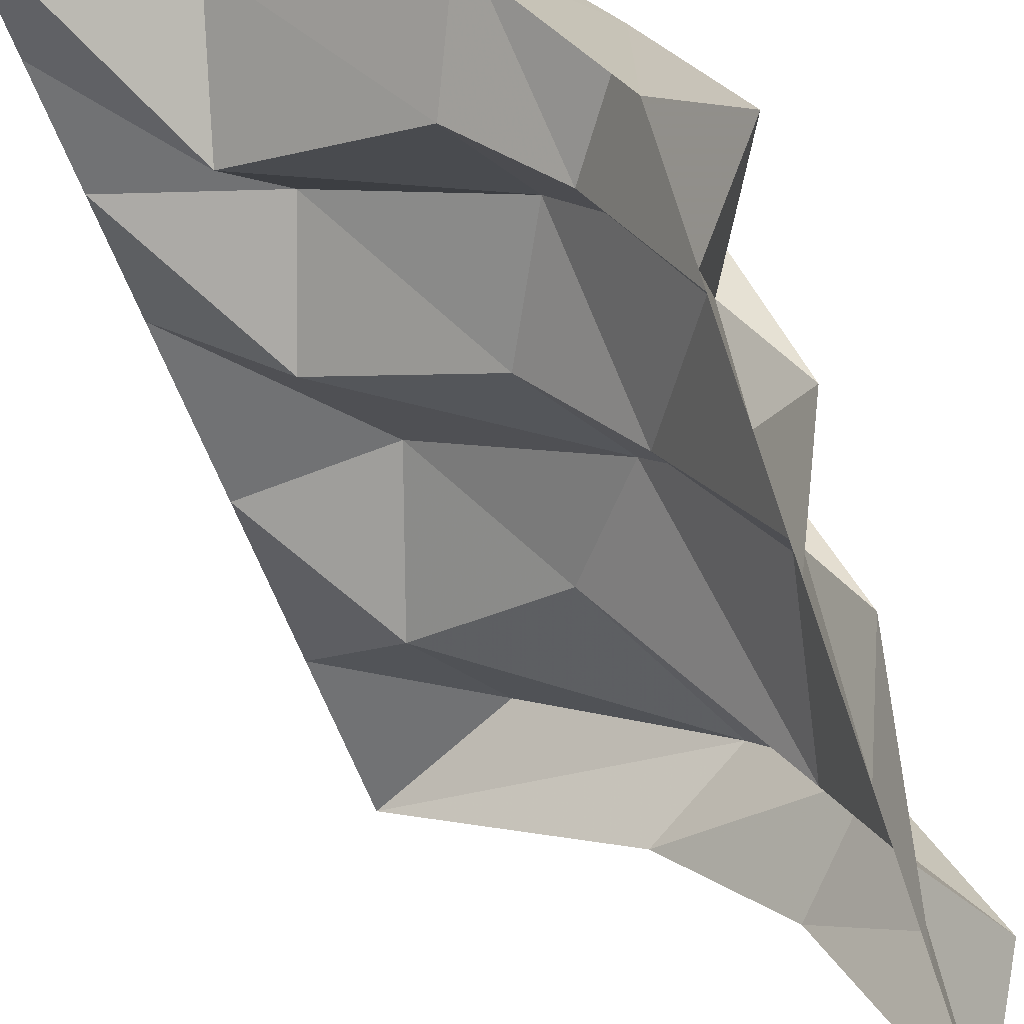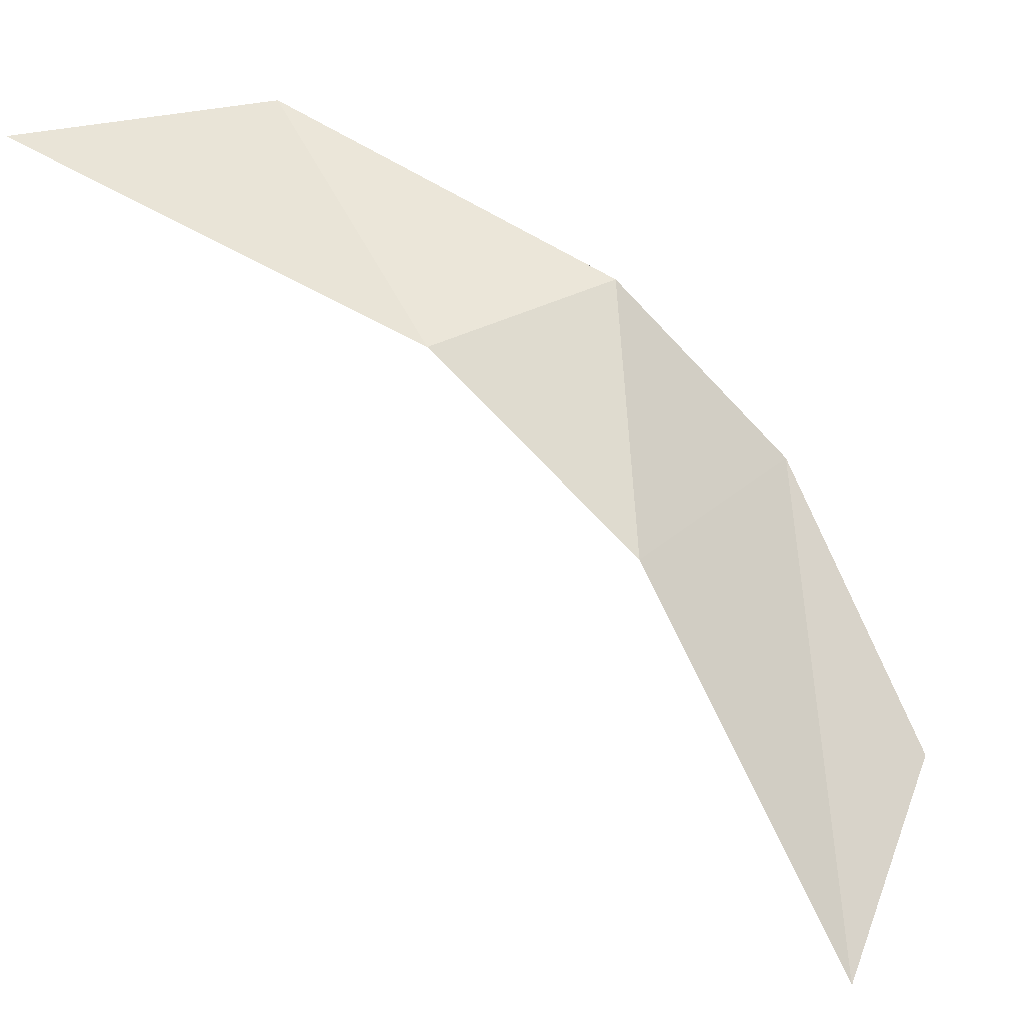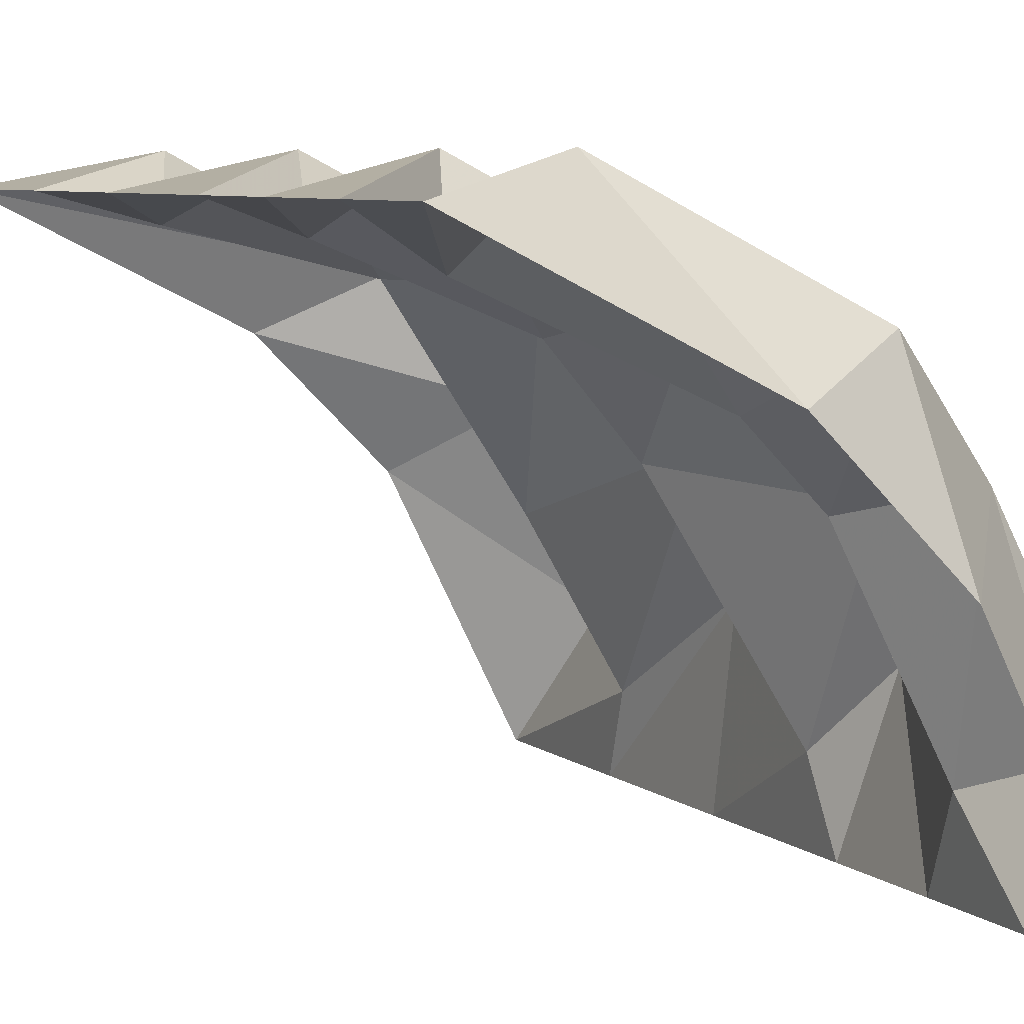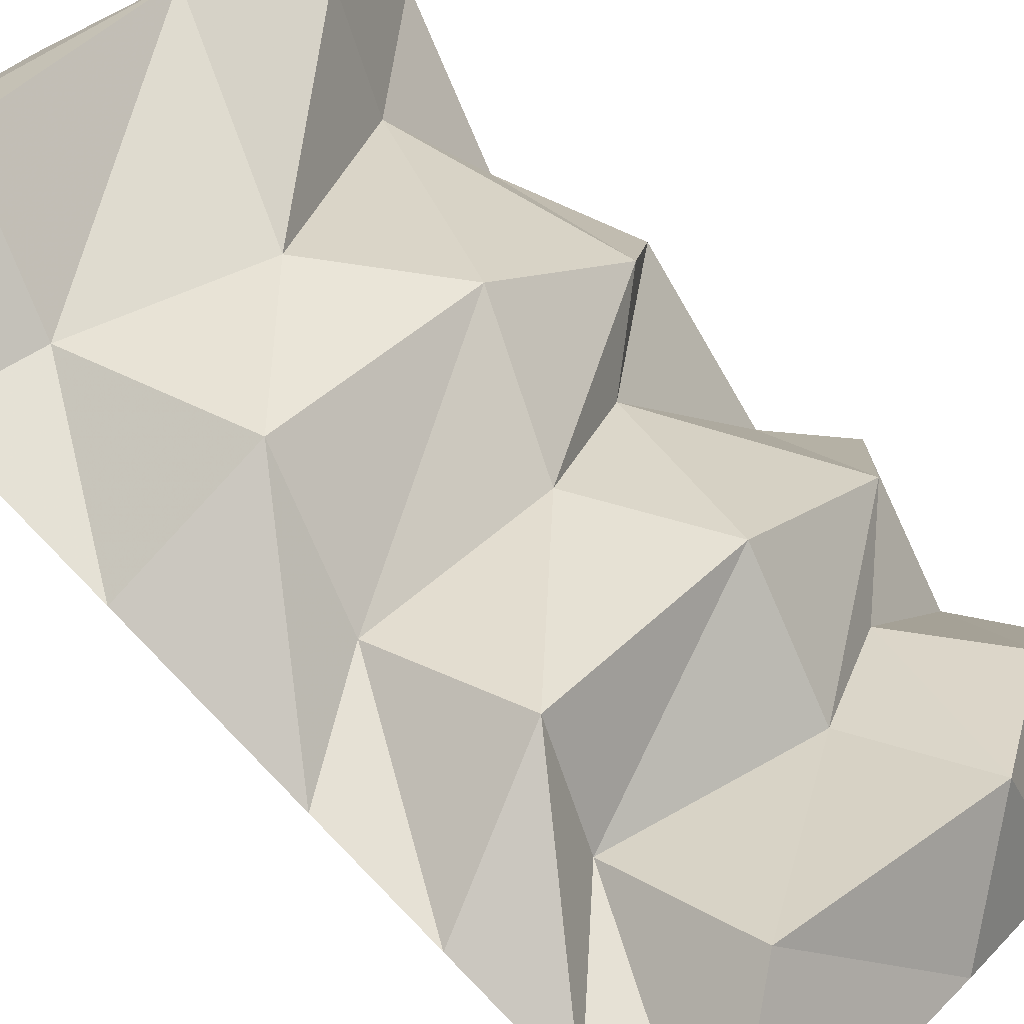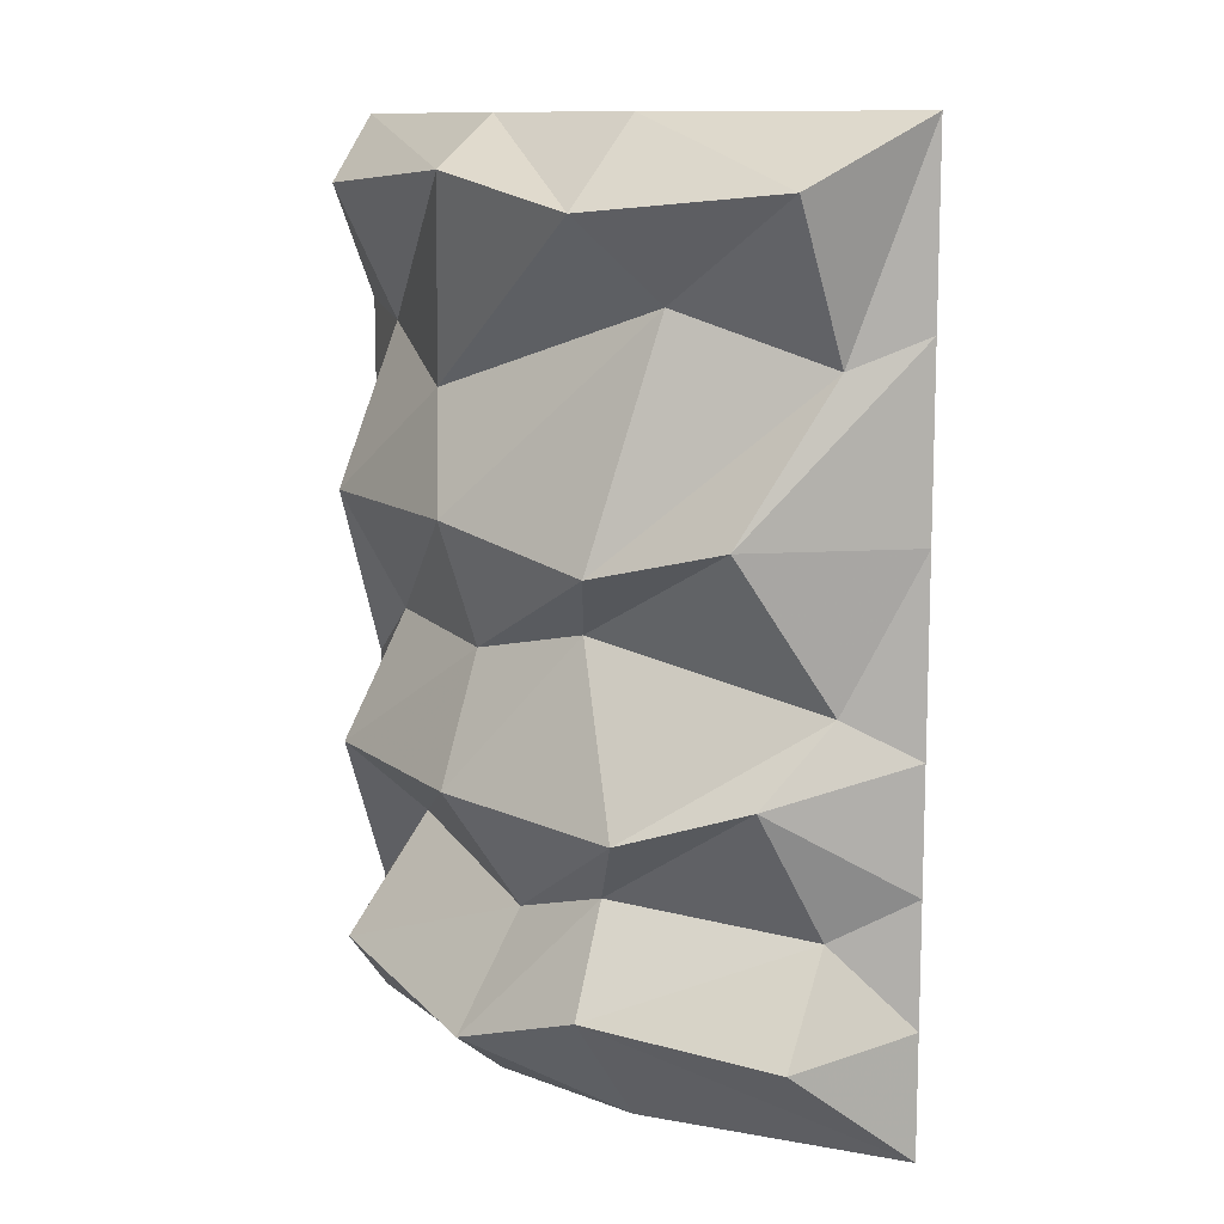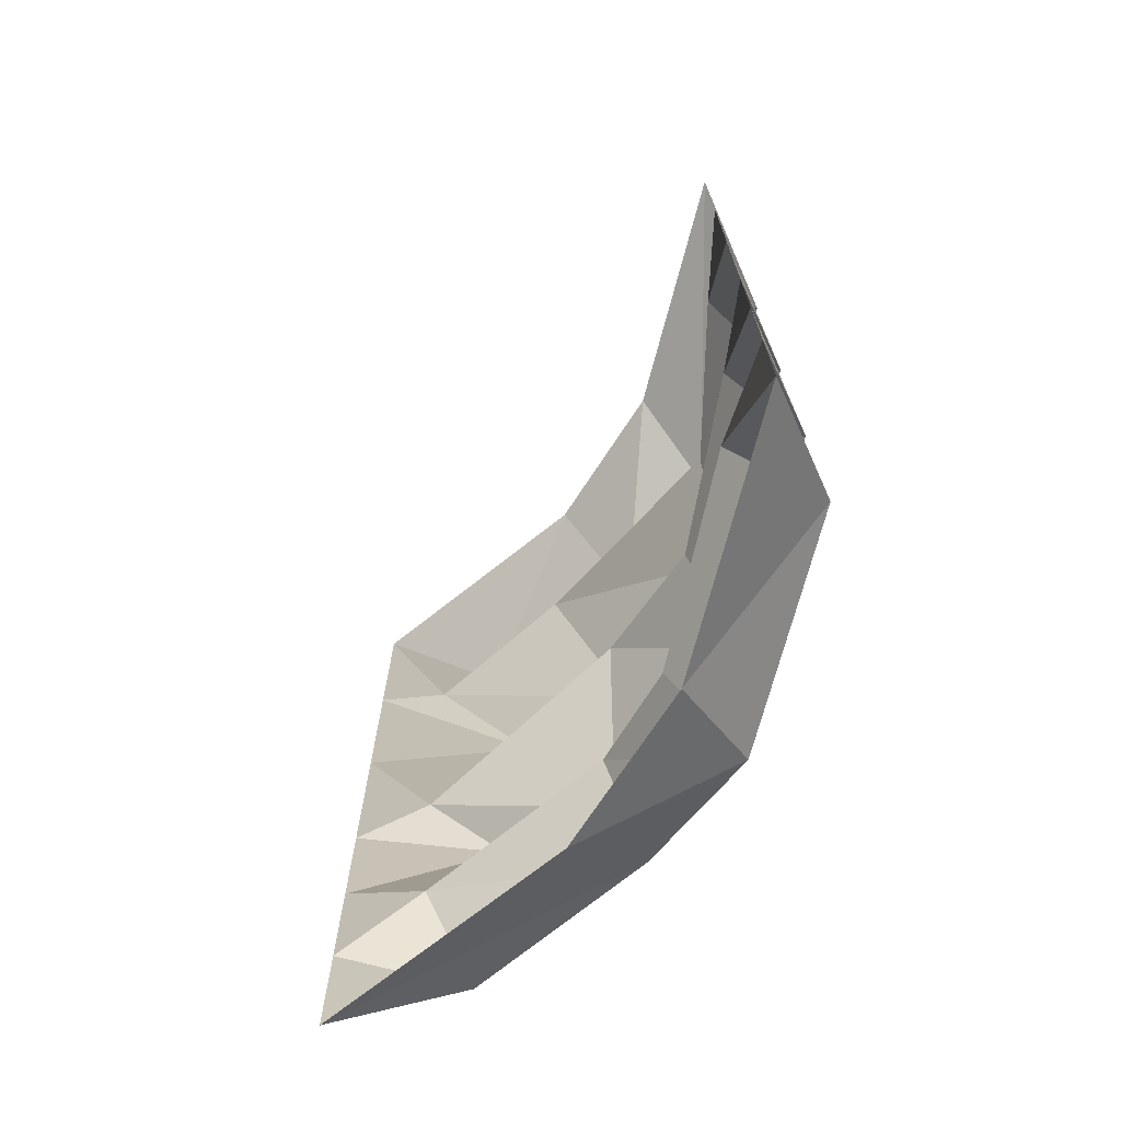
<metadata>
{"format":"obj","ext":"obj","renderer":"f3d","projection":"perspective","resolution":1024,"background":"white","views":[{"elev":-51.5,"azim":17.5,"up":"+Z"},{"elev":1.5,"azim":3.0,"up":"+Z"},{"elev":6.3,"azim":-25.2,"up":"+Z"},{"elev":75.8,"azim":-44.4,"up":"+Z"},{"elev":11.2,"azim":87.3,"up":"+Y"},{"elev":-71.0,"azim":-78.1,"up":"+Y"}]}
</metadata>
<code>
v -0.2031 0.2109 0.5625
v -0.2656 0.4609 0.3984
v 0.1172 0.375 0.2109
v 0.2188 0.1484 0.3359
v 0 0 0.25
v -0.5 0 0.5
v -0.5 0.25 0.5
v -0.2031 0.625 0.5625
v 0.1953 0.625 0.3594
v 0.4688 0.5938 0.05469
v 0.2969 0.4453 0.0625
v 0.4297 0.25 0.1172
v 0.25 0 0
v 0.4844 0.4141 -0.3281
v 0.6016 0.2109 -0.25
v 0.5 0 -0.5
v 0.5625 0.6797 -0.1953
v 0.5 0.5 -0.5
v 0.5 0.25 -0.5
v 0.2656 0.9375 0.09375
v 0.4922 0.8281 -0.3438
v 0.5 0.75 -0.5
v 0.07031 0.875 0.2891
v -0.2891 0.8828 0.4375
v 0.4375 1.07 0.1016
v 0.5391 1.133 -0.1484
v 0.5 1.133 -0.5
v 0.1953 1.141 0.3594
v -0.2031 1.141 0.5625
v 0.3594 1.539 -0.04688
v 0.4922 1.438 -0.3438
v 0.5 1.5 -0.5
v 0.02344 1.367 0.3594
v -0.3047 1.469 0.4453
v 0.4219 1.703 0.125
v 0.6016 1.742 -0.25
v 0.5 1.875 -0.5
v 0.2031 1.773 0.3516
v -0.2031 1.742 0.5625
v -0.5 0.5 0.5
v -0.5 0.75 0.5
v -0.5 1.133 0.5
v -0.5 1.5 0.5
v -0.5 1.875 0.5
v 0 1.875 0.25
v 0.25 1.875 0
f 1 2 3
f 1 3 4
f 1 4 5
f 1 5 6
f 1 6 2
f 2 6 7
f 3 11 4
f 4 11 12
f 4 12 13
f 4 13 5
f 12 11 14
f 12 14 15
f 12 15 16
f 12 16 13
f 14 19 15
f 15 19 16
f 2 7 8
f 2 8 9
f 2 9 3
f 3 9 10
f 3 10 11
f 11 10 17
f 11 17 14
f 14 17 18
f 14 18 19
f 7 40 8
f 10 20 21
f 10 21 17
f 17 21 22
f 17 22 18
f 9 23 20
f 9 20 10
f 8 24 23
f 8 23 9
f 8 40 24
f 24 40 41
f 20 25 26
f 20 26 21
f 21 26 27
f 21 27 22
f 23 28 25
f 23 25 20
f 24 29 28
f 24 28 23
f 24 41 29
f 29 41 42
f 25 30 31
f 25 31 26
f 26 31 32
f 26 32 27
f 28 33 30
f 28 30 25
f 29 34 33
f 29 33 28
f 29 42 34
f 34 42 43
f 30 35 36
f 30 36 31
f 31 36 37
f 31 37 32
f 33 38 35
f 33 35 30
f 34 39 38
f 34 38 33
f 34 43 39
f 39 43 44
f 39 44 38
f 38 44 45
f 38 45 35
f 35 45 46
f 35 46 36
f 36 46 37

</code>
